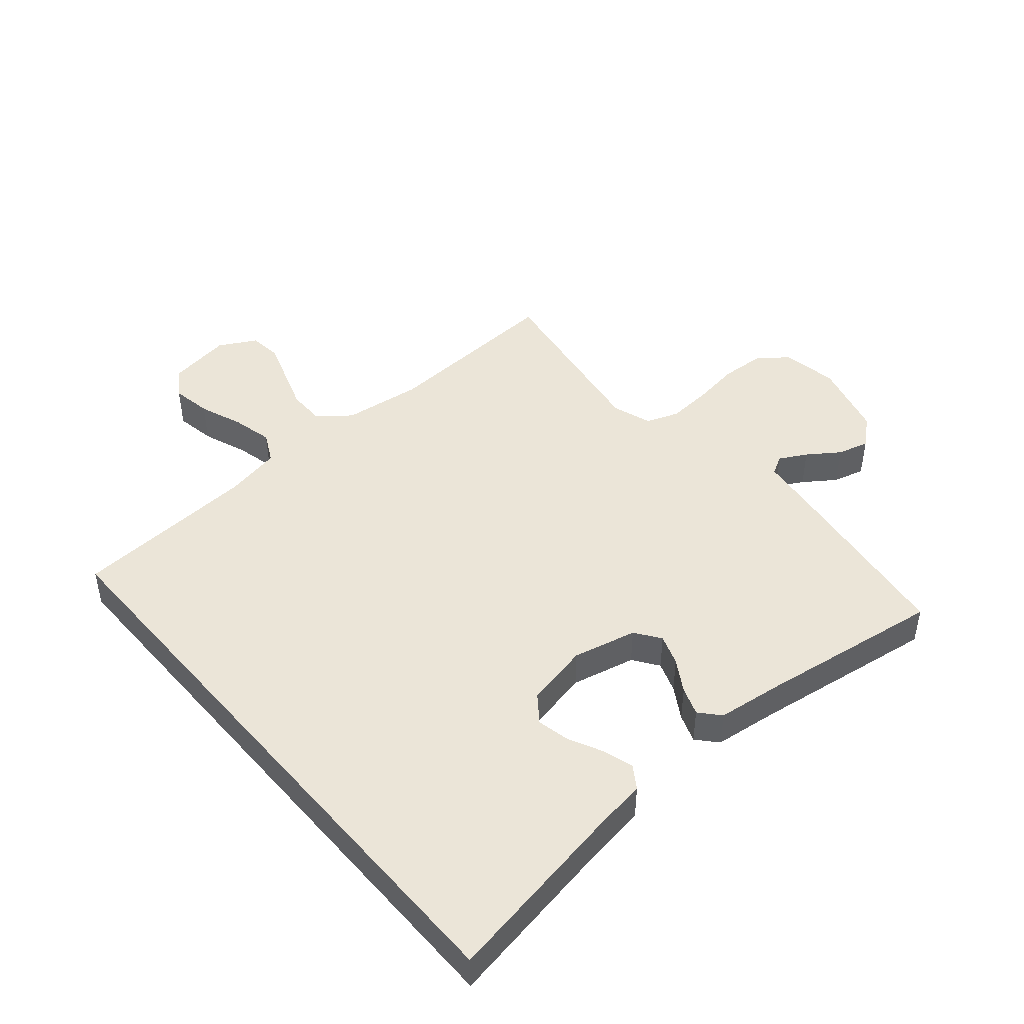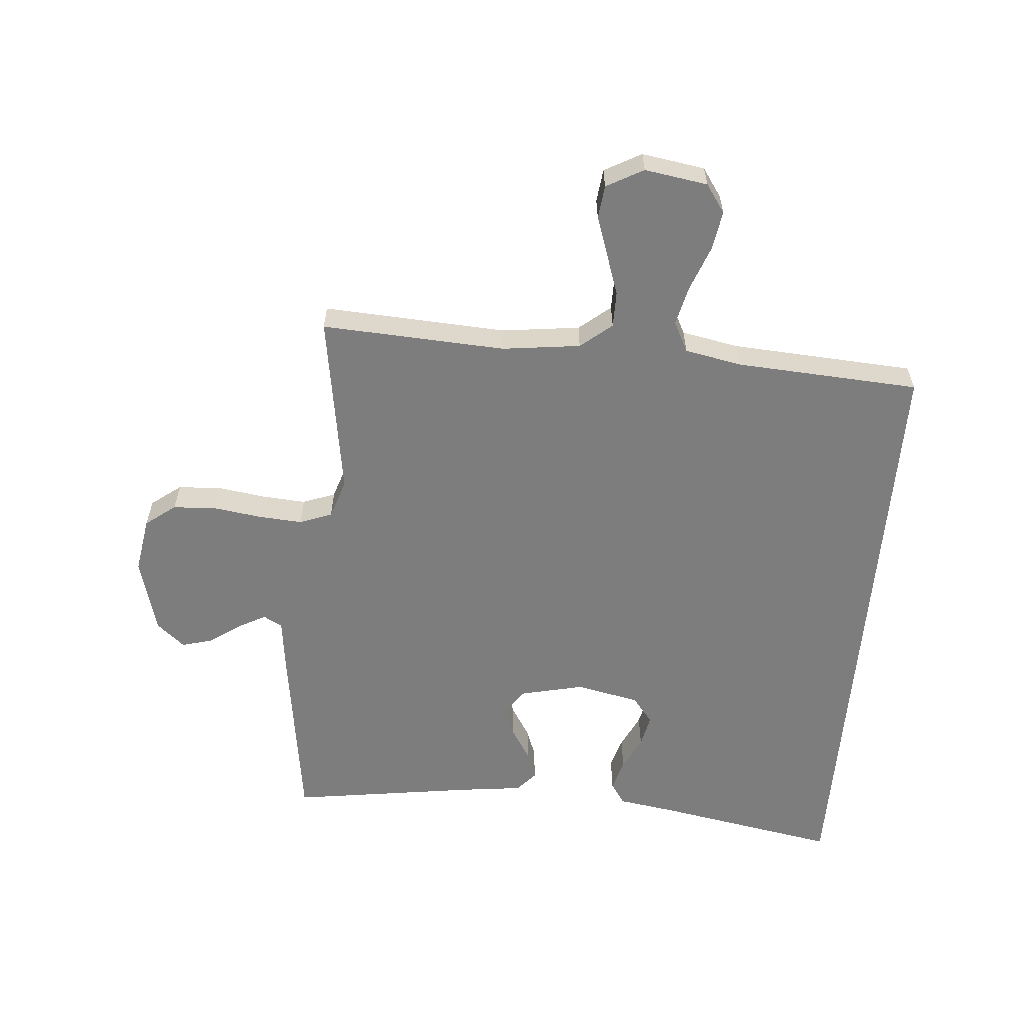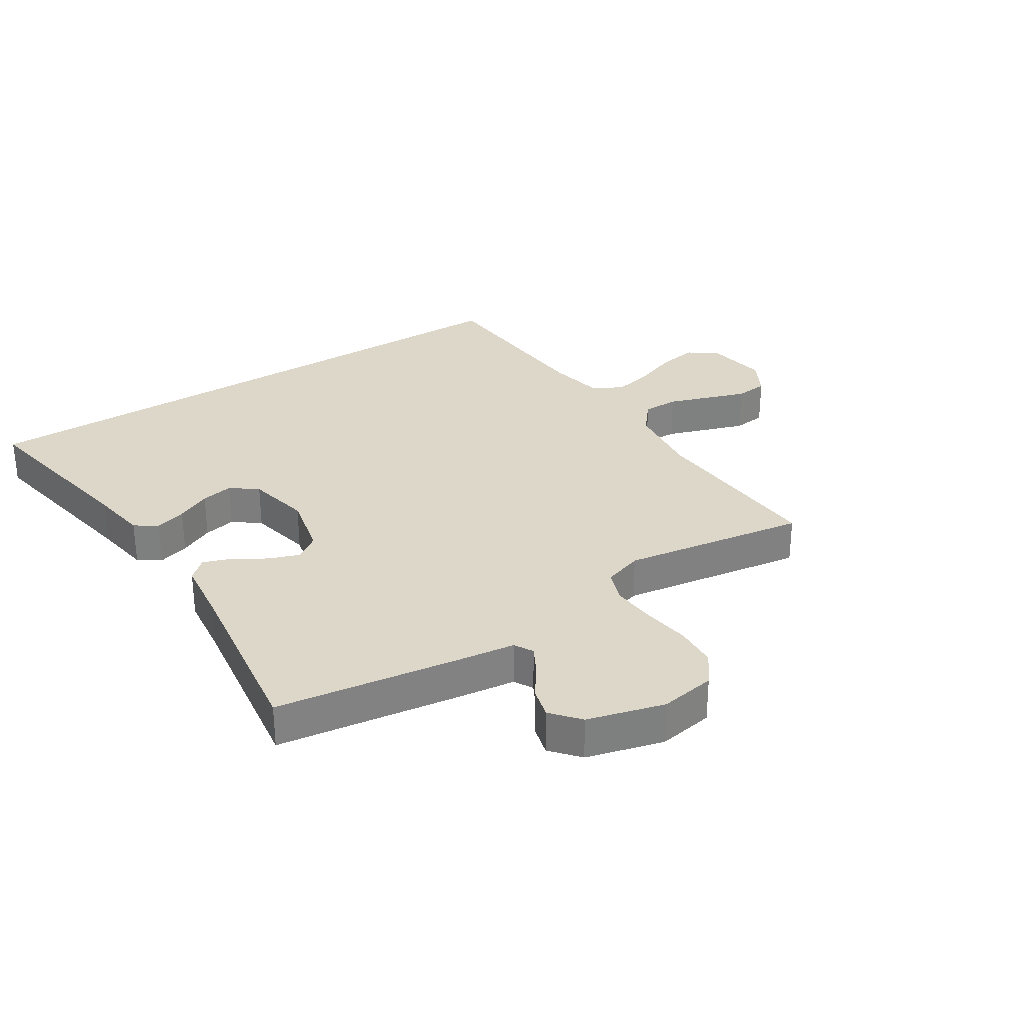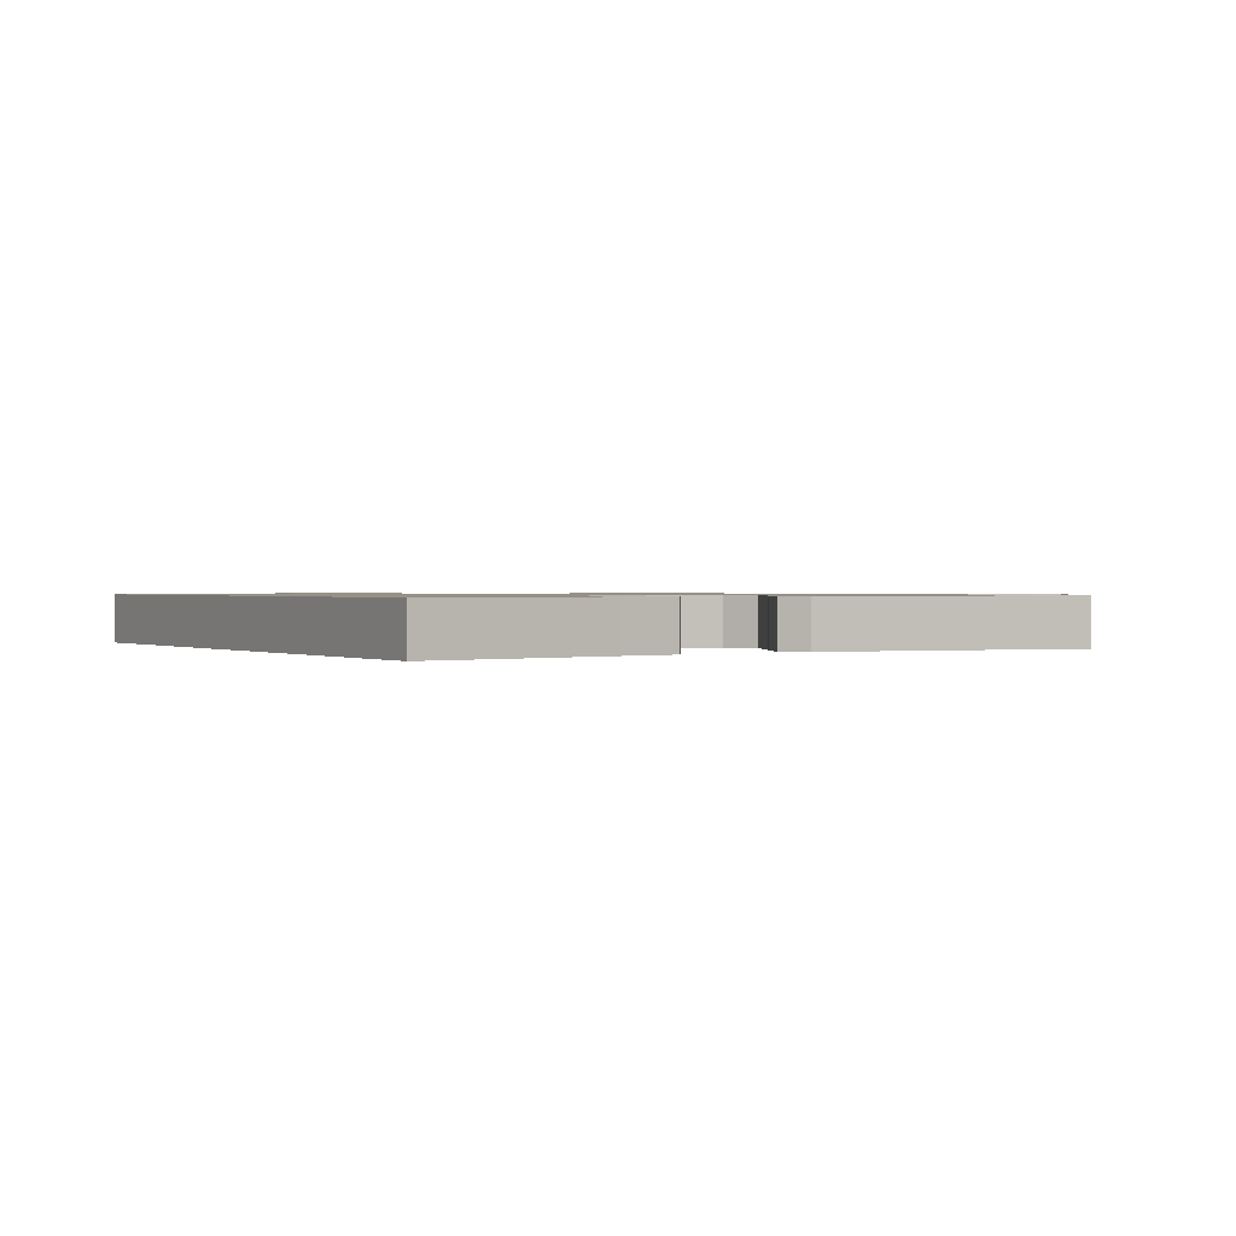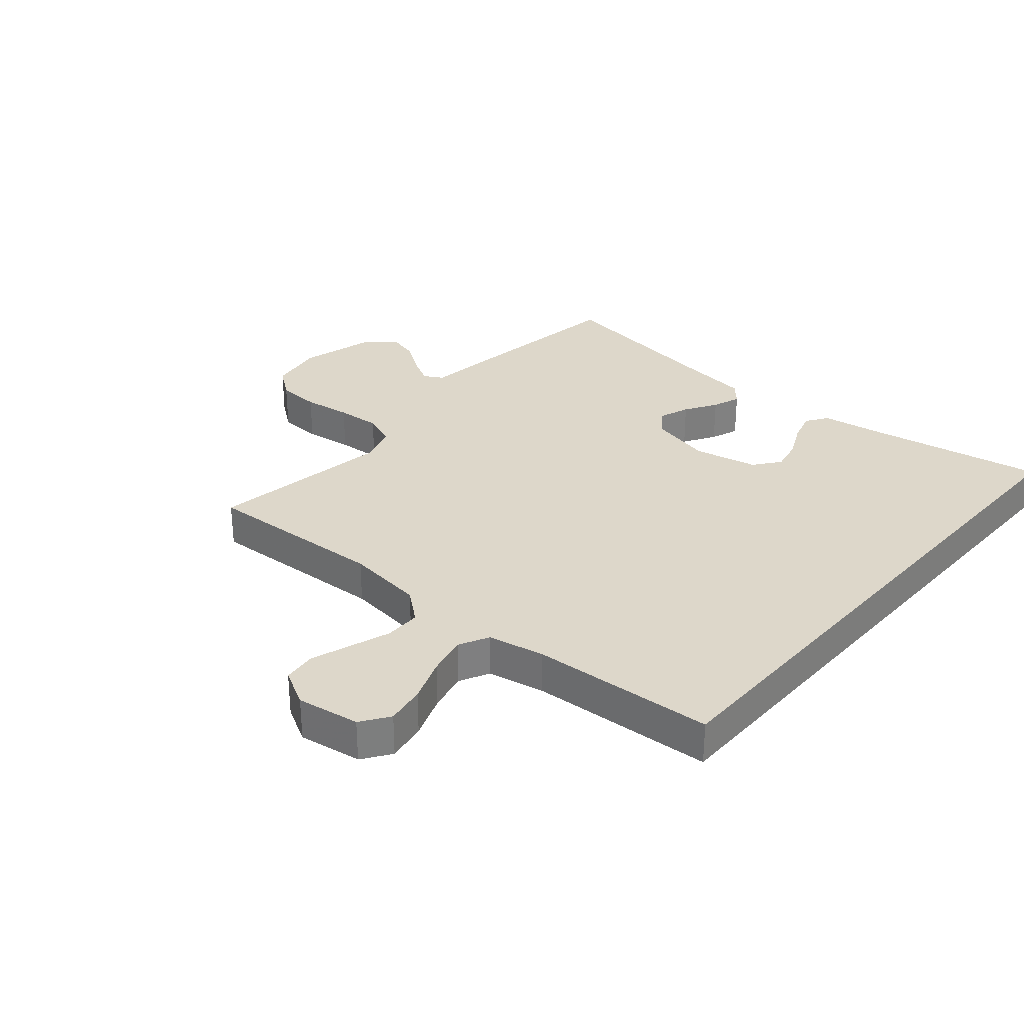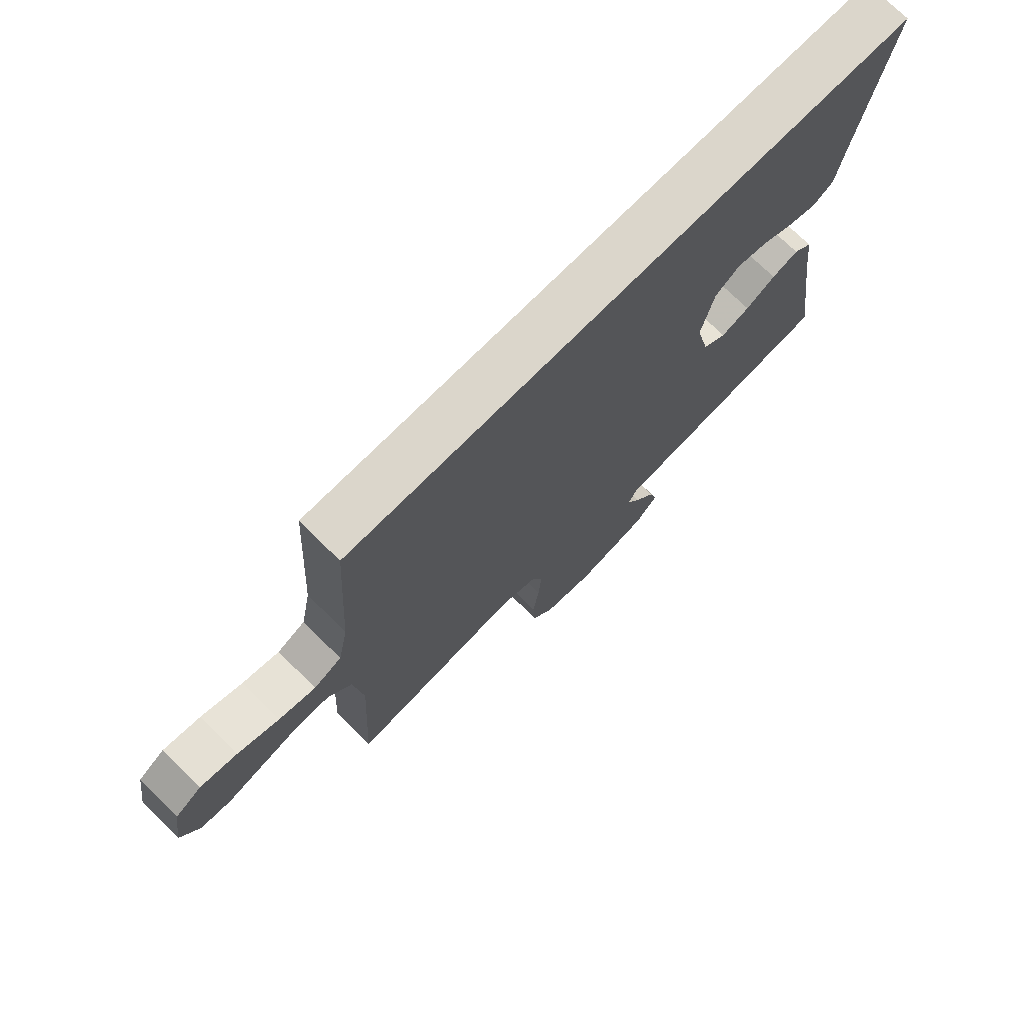
<metadata>
{"format":"obj","ext":"obj","renderer":"f3d","projection":"perspective","resolution":1024,"background":"white","views":[{"elev":45.7,"azim":49.4,"up":"+Y"},{"elev":-59.1,"azim":-94.8,"up":"+Y"},{"elev":30.3,"azim":147.2,"up":"+Y"},{"elev":0.8,"azim":60.0,"up":"+Y"},{"elev":30.9,"azim":-49.3,"up":"+Y"},{"elev":73.5,"azim":-45.3,"up":"+Z"}]}
</metadata>
<code>
v 0.5 0.07 -0.5
v 0.2 0.07 -0.543
v 0.107 0.07 -0.555
v 0.09 0.07 -0.586
v 0.114 0.07 -0.63
v 0.15 0.07 -0.681
v 0.164 0.07 -0.732
v 0.125 0.07 -0.778
v 0 0.07 -0.812
v -0.091 0.07 -0.797
v -0.128 0.07 -0.748
v -0.132 0.07 -0.677
v -0.121 0.07 -0.599
v -0.116 0.07 -0.527
v -0.136 0.07 -0.474
v -0.2 0.07 -0.453
v -0.5 0.07 -0.5
v -0.484 0.07 -0.2
v -0.5 0.07 -0.072
v -0.542 0.07 -0.021
v -0.601 0.07 -0.021
v -0.668 0.07 -0.044
v -0.732 0.07 -0.066
v -0.786 0.07 -0.06
v -0.819 0.07 0
v -0.803 0.07 0.103
v -0.757 0.07 0.135
v -0.692 0.07 0.124
v -0.62 0.07 0.097
v -0.555 0.07 0.082
v -0.506 0.07 0.107
v -0.488 0.07 0.2
v -0.47 0.07 0.5
v 0.525 0.07 0.5
v 0.472 0.07 0.2
v 0.458 0.07 0.108
v 0.422 0.07 0.084
v 0.371 0.07 0.099
v 0.315 0.07 0.126
v 0.262 0.07 0.137
v 0.219 0.07 0.104
v 0.197 0.07 0
v 0.221 0.07 -0.104
v 0.262 0.07 -0.133
v 0.312 0.07 -0.115
v 0.364 0.07 -0.083
v 0.41 0.07 -0.066
v 0.443 0.07 -0.095
v 0.456 0.07 -0.2
v 0.5 0 -0.5
v 0.2 0 -0.543
v 0.107 0 -0.555
v 0.09 0 -0.586
v 0.114 0 -0.63
v 0.15 0 -0.681
v 0.164 0 -0.732
v 0.125 0 -0.778
v 0 0 -0.812
v -0.091 0 -0.797
v -0.128 0 -0.748
v -0.132 0 -0.677
v -0.121 0 -0.599
v -0.116 0 -0.527
v -0.136 0 -0.474
v -0.2 0 -0.453
v -0.5 0 -0.5
v -0.484 0 -0.2
v -0.5 0 -0.072
v -0.542 0 -0.021
v -0.601 0 -0.021
v -0.668 0 -0.044
v -0.732 0 -0.066
v -0.786 0 -0.06
v -0.819 0 0
v -0.803 0 0.103
v -0.757 0 0.135
v -0.692 0 0.124
v -0.62 0 0.097
v -0.555 0 0.082
v -0.506 0 0.107
v -0.488 0 0.2
v -0.47 0 0.5
v 0.525 0 0.5
v 0.472 0 0.2
v 0.458 0 0.108
v 0.422 0 0.084
v 0.371 0 0.099
v 0.315 0 0.126
v 0.262 0 0.137
v 0.219 0 0.104
v 0.197 0 0
v 0.221 0 -0.104
v 0.262 0 -0.133
v 0.312 0 -0.115
v 0.364 0 -0.083
v 0.41 0 -0.066
v 0.443 0 -0.095
v 0.456 0 -0.2
f 46 47 48 49
f 45 46 49 1
f 44 45 1 2
f 43 44 2 3
f 42 43 3 4
f 36 37 38 39
f 35 36 39 40
f 32 33 34 35
f 31 32 35 40
f 30 31 40 41
f 26 27 28 29
f 26 29 30
f 25 26 30
f 22 23 24 25
f 21 22 25 30
f 20 21 30 41
f 16 17 18
f 15 16 18 19
f 10 11 12 13
f 10 13 14
f 9 10 14
f 8 9 14 15
f 5 6 7 8
f 4 5 8 15
f 19 20 41 42
f 4 15 19 42
f 98 97 96 95
f 50 98 95 94
f 51 50 94 93
f 52 51 93 92
f 53 52 92 91
f 88 87 86 85
f 89 88 85 84
f 84 83 82 81
f 89 84 81 80
f 90 89 80 79
f 78 77 76 75
f 79 78 75
f 79 75 74
f 74 73 72 71
f 79 74 71 70
f 90 79 70 69
f 67 66 65
f 68 67 65 64
f 62 61 60 59
f 63 62 59
f 63 59 58
f 64 63 58 57
f 57 56 55 54
f 64 57 54 53
f 91 90 69 68
f 91 68 64 53
f 1 50 51 2
f 2 51 52 3
f 3 52 53 4
f 4 53 54 5
f 5 54 55 6
f 6 55 56 7
f 7 56 57 8
f 8 57 58 9
f 9 58 59 10
f 10 59 60 11
f 11 60 61 12
f 12 61 62 13
f 13 62 63 14
f 14 63 64 15
f 15 64 65 16
f 16 65 66 17
f 17 66 67 18
f 18 67 68 19
f 19 68 69 20
f 20 69 70 21
f 21 70 71 22
f 22 71 72 23
f 23 72 73 24
f 24 73 74 25
f 25 74 75 26
f 26 75 76 27
f 27 76 77 28
f 28 77 78 29
f 29 78 79 30
f 30 79 80 31
f 31 80 81 32
f 32 81 82 33
f 33 82 83 34
f 34 83 84 35
f 35 84 85 36
f 36 85 86 37
f 37 86 87 38
f 38 87 88 39
f 39 88 89 40
f 40 89 90 41
f 41 90 91 42
f 42 91 92 43
f 43 92 93 44
f 44 93 94 45
f 45 94 95 46
f 46 95 96 47
f 47 96 97 48
f 48 97 98 49
f 49 98 50 1

</code>
